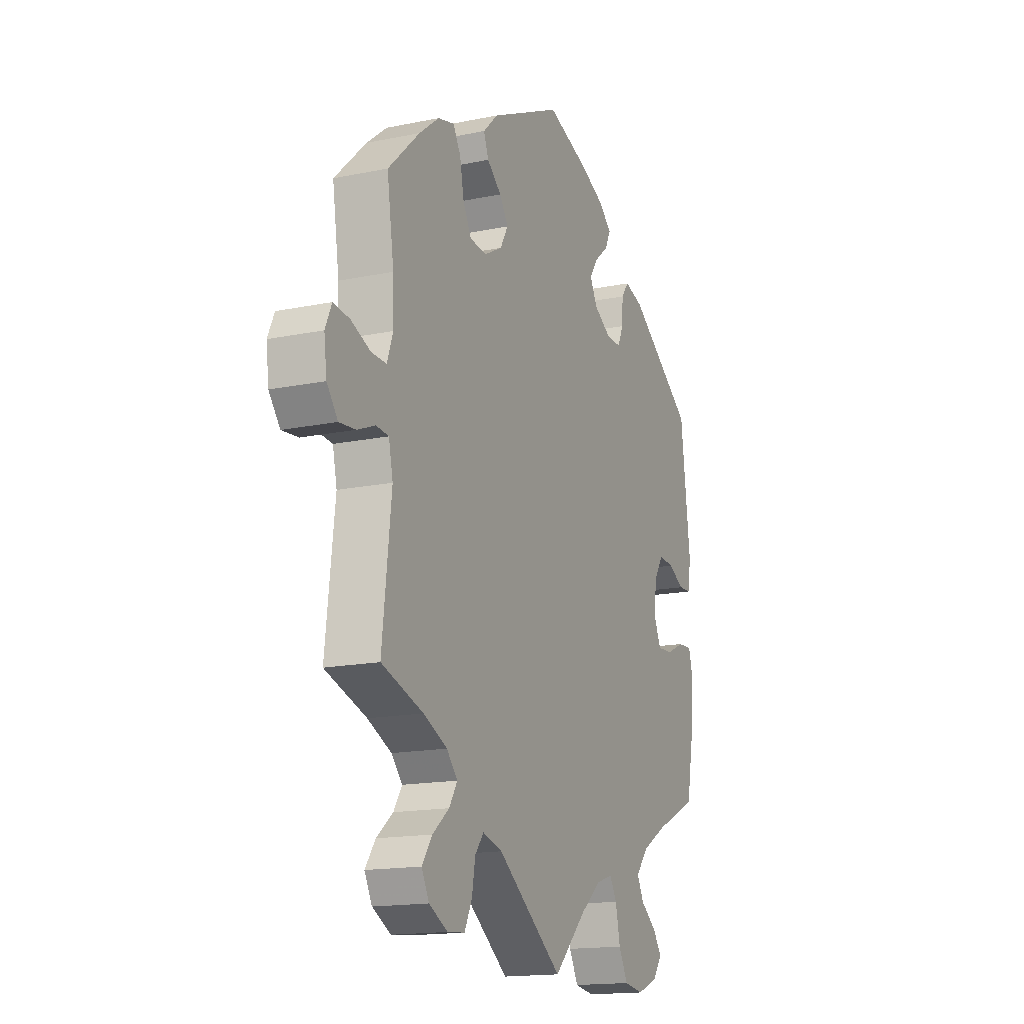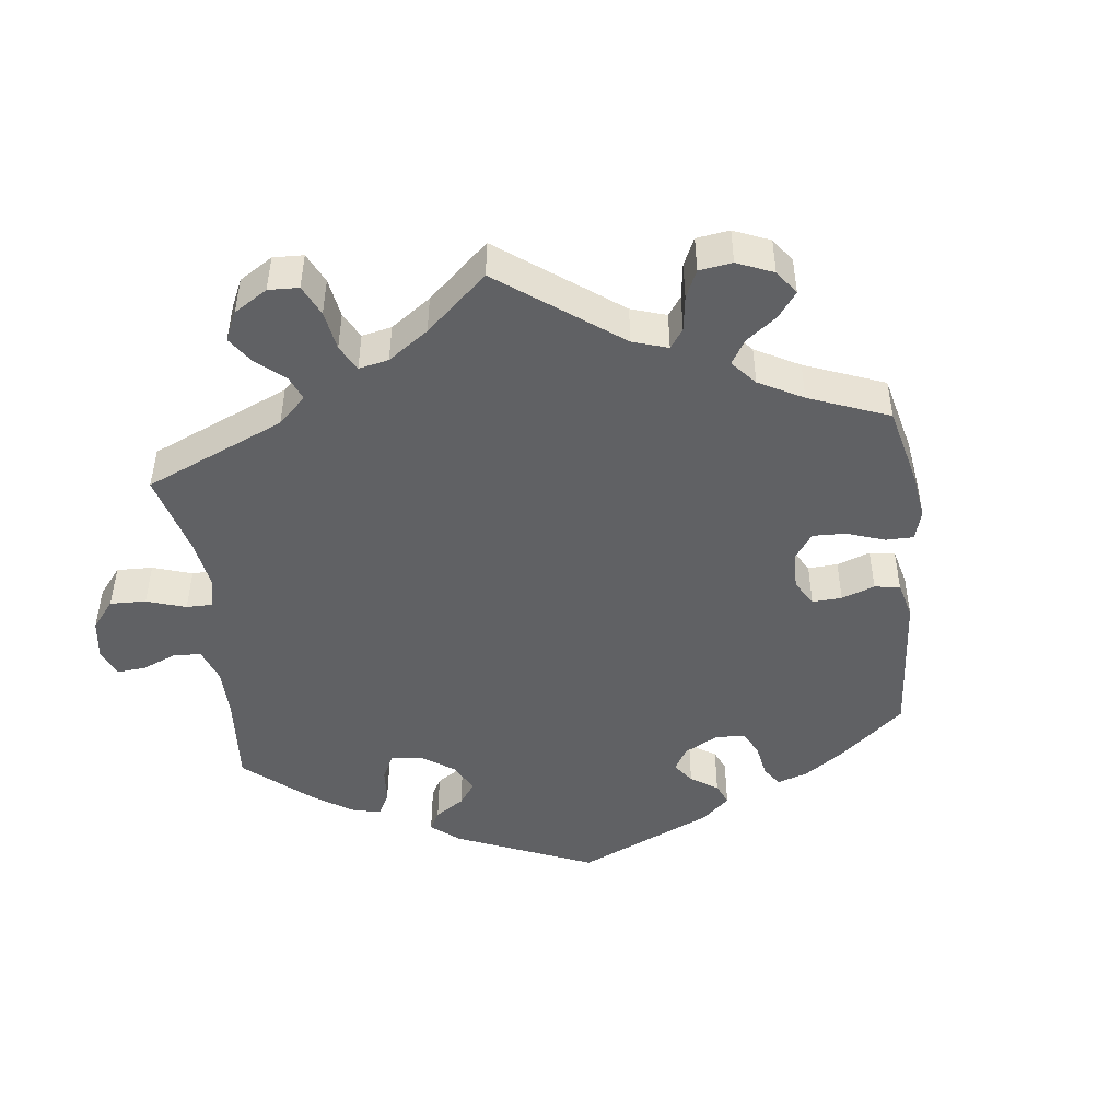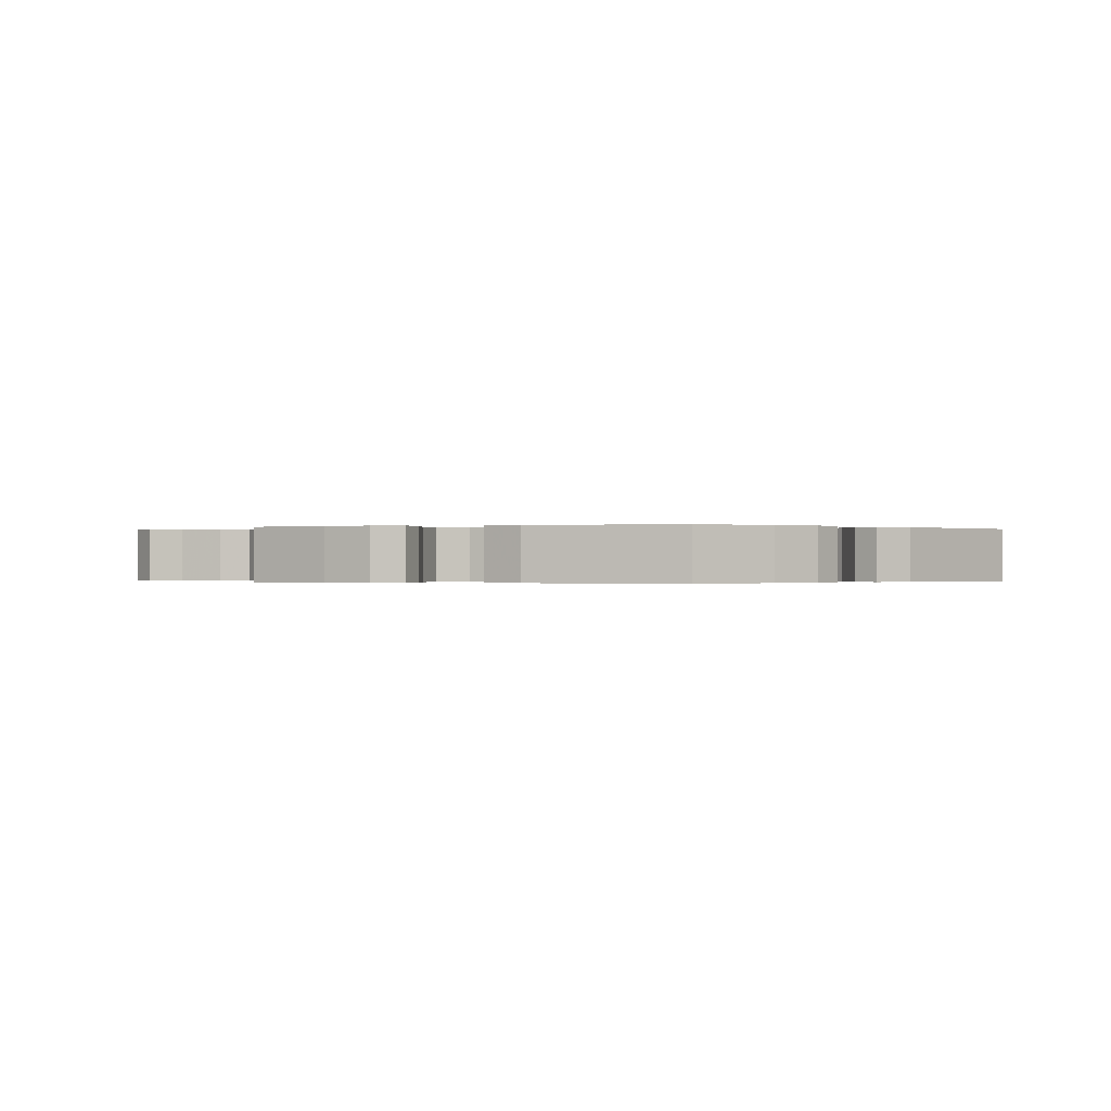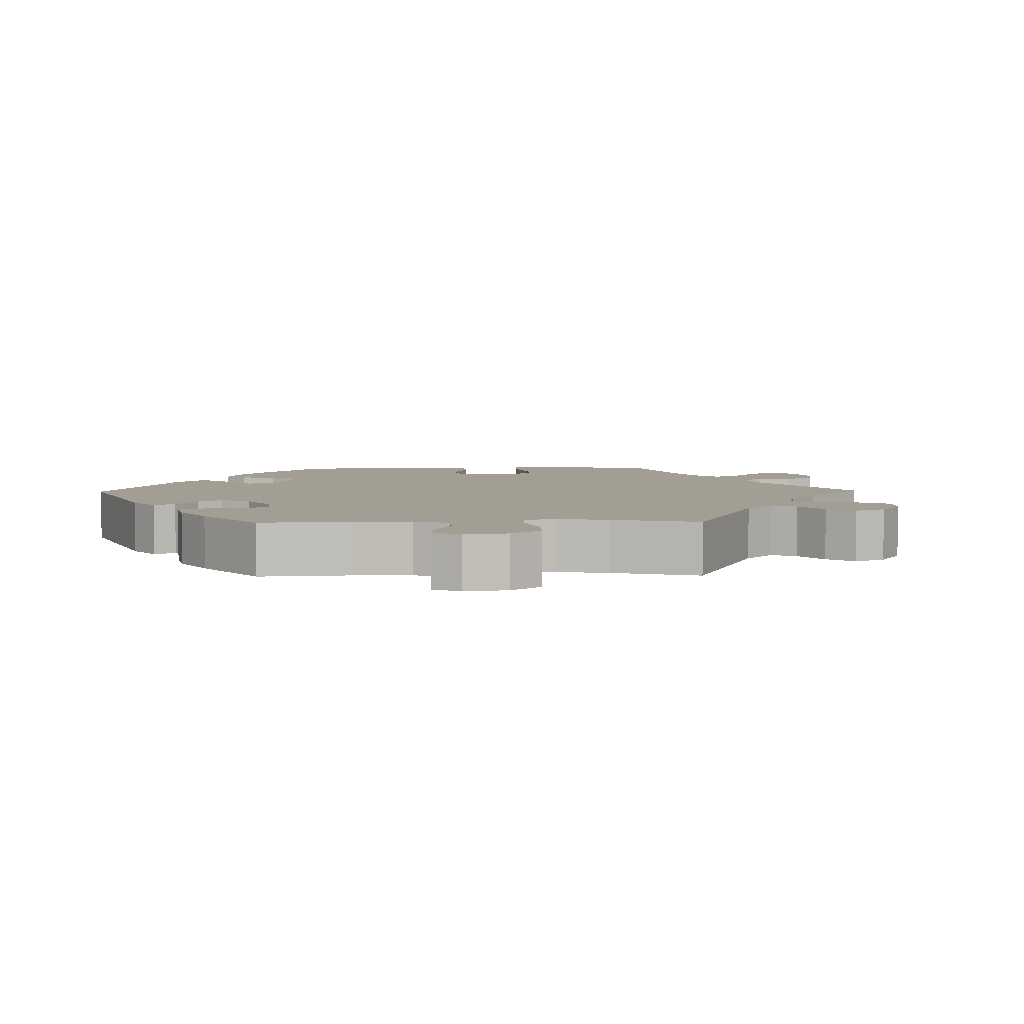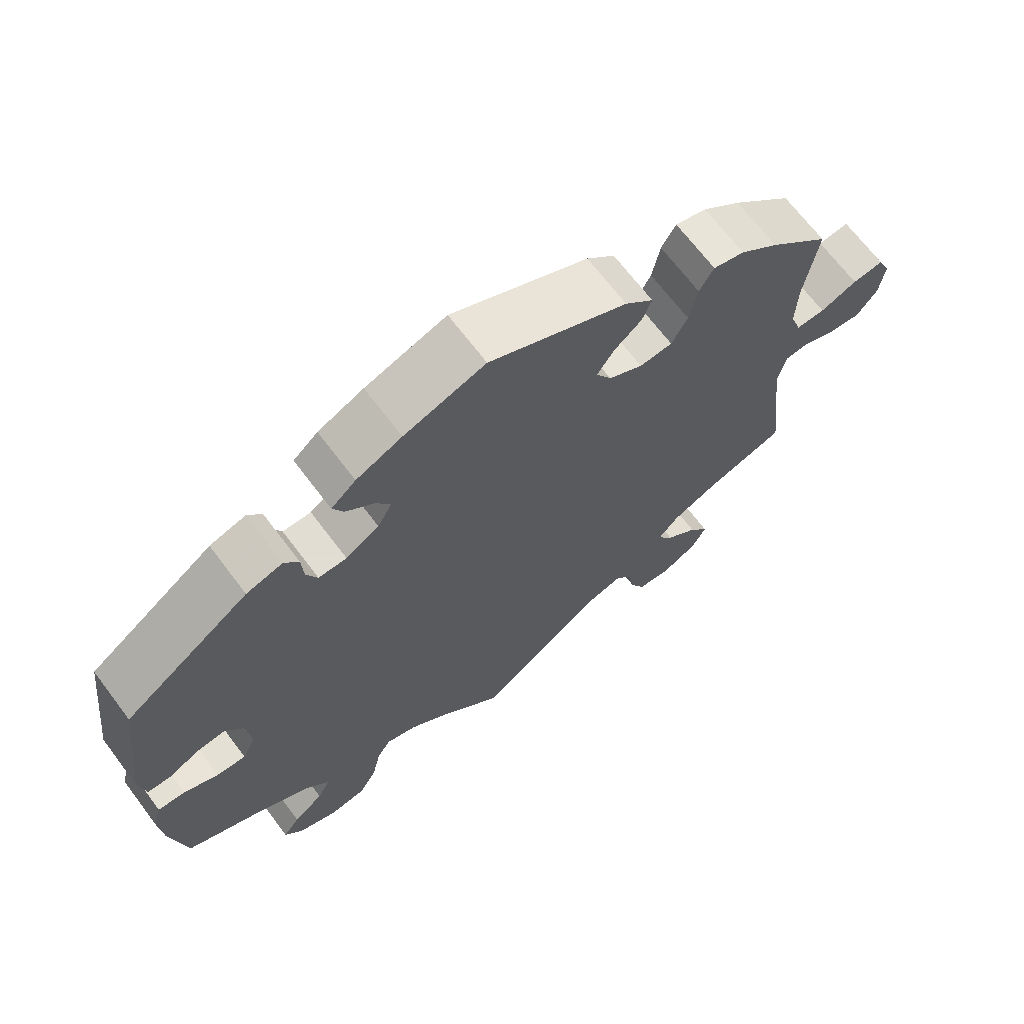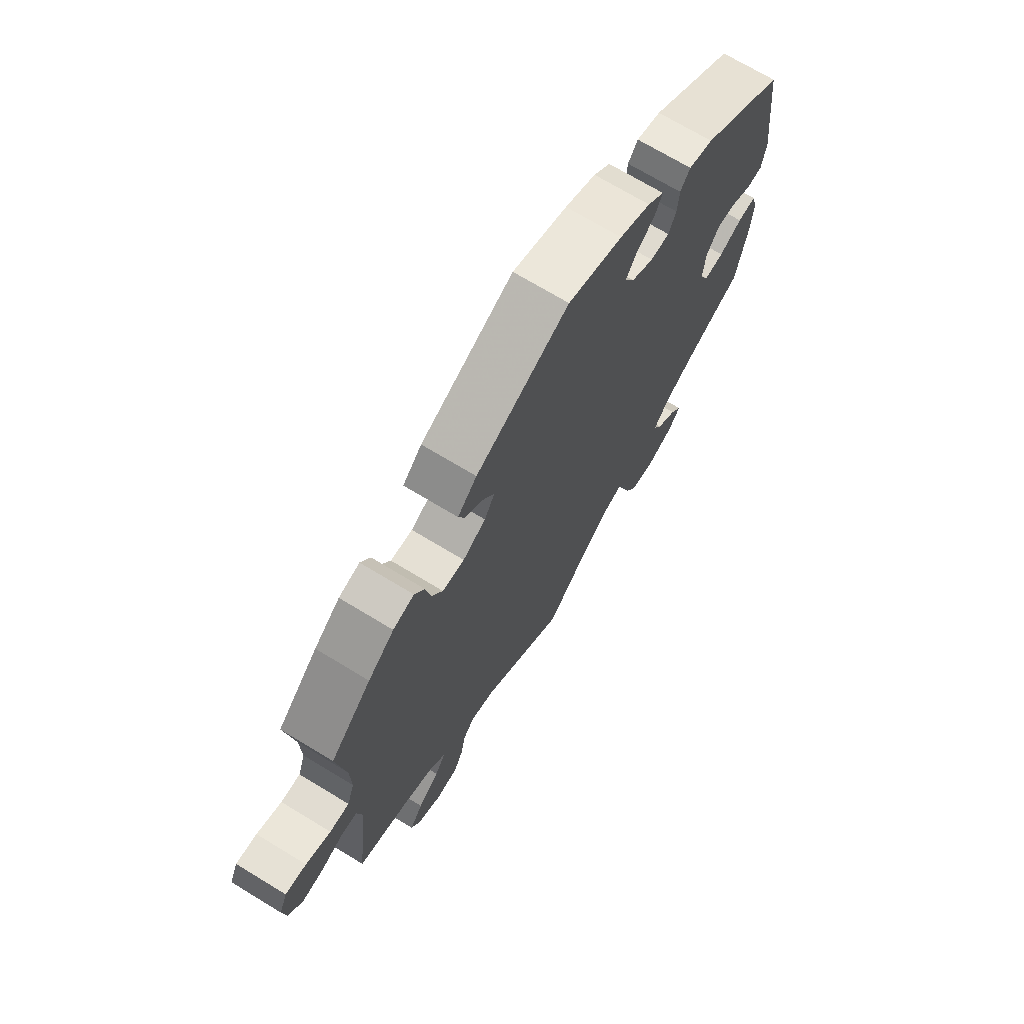
<metadata>
{"format":"obj","ext":"obj","renderer":"f3d","projection":"perspective","resolution":1024,"background":"white","views":[{"elev":-16.0,"azim":-66.7,"up":"+Z"},{"elev":-47.0,"azim":-113.1,"up":"+Y"},{"elev":-0.2,"azim":-10.3,"up":"+Y"},{"elev":5.2,"azim":148.9,"up":"+Y"},{"elev":68.1,"azim":143.0,"up":"+Z"},{"elev":70.7,"azim":-58.7,"up":"+Z"}]}
</metadata>
<code>
v 0.385 0.07 -0.343
v 0.32 0.07 -0.381
v 0.287 0.07 -0.42
v 0.305 0.07 -0.455
v 0.347 0.07 -0.487
v 0.37 0.07 -0.52
v 0.345 0.07 -0.554
v 0.29 0.07 -0.576
v 0.239 0.07 -0.568
v 0.215 0.07 -0.523
v 0.203 0.07 -0.466
v 0.184 0.07 -0.434
v 0.141 0.07 -0.448
v 0.087 0.07 -0.492
v 0 0.07 -0.578
v -0.173 0.07 -0.45
v -0.225 0.07 -0.435
v -0.248 0.07 -0.464
v -0.257 0.07 -0.515
v -0.277 0.07 -0.556
v -0.323 0.07 -0.56
v -0.372 0.07 -0.534
v -0.392 0.07 -0.496
v -0.365 0.07 -0.457
v -0.321 0.07 -0.421
v -0.299 0.07 -0.386
v -0.328 0.07 -0.354
v -0.391 0.07 -0.325
v -0.501 0.07 -0.289
v -0.477 0.07 -0.08
v -0.488 0.07 -0.029
v -0.521 0.07 -0.026
v -0.568 0.07 -0.045
v -0.611 0.07 -0.049
v -0.64 0.07 -0.012
v -0.647 0.07 0.043
v -0.63 0.07 0.081
v -0.587 0.07 0.076
v -0.536 0.07 0.055
v -0.496 0.07 0.054
v -0.481 0.07 0.098
v -0.483 0.07 0.169
v -0.501 0.07 0.289
v -0.418 0.07 0.368
v -0.365 0.07 0.41
v -0.322 0.07 0.421
v -0.302 0.07 0.387
v -0.291 0.07 0.331
v -0.269 0.07 0.29
v -0.224 0.07 0.286
v -0.177 0.07 0.312
v -0.156 0.07 0.349
v -0.179 0.07 0.384
v -0.217 0.07 0.416
v -0.23 0.07 0.45
v -0.191 0.07 0.488
v -0.001 0.07 0.578
v 0.111 0.07 0.539
v 0.174 0.07 0.51
v 0.208 0.07 0.48
v 0.193 0.07 0.449
v 0.155 0.07 0.417
v 0.134 0.07 0.384
v 0.154 0.07 0.347
v 0.2 0.07 0.319
v 0.239 0.07 0.319
v 0.254 0.07 0.353
v 0.257 0.07 0.399
v 0.277 0.07 0.426
v 0.327 0.07 0.411
v 0.5 0.07 0.289
v 0.526 0.07 0.077
v 0.517 0.07 0.026
v 0.485 0.07 0.025
v 0.441 0.07 0.047
v 0.402 0.07 0.051
v 0.376 0.07 0.012
v 0.371 0.07 -0.046
v 0.389 0.07 -0.086
v 0.43 0.07 -0.084
v 0.477 0.07 -0.062
v 0.515 0.07 -0.06
v 0.527 0.07 -0.103
v 0.522 0.07 -0.171
v 0.5 0.07 -0.289
v 0.385 0 -0.343
v 0.32 0 -0.381
v 0.287 0 -0.42
v 0.305 0 -0.455
v 0.347 0 -0.487
v 0.37 0 -0.52
v 0.345 0 -0.554
v 0.29 0 -0.576
v 0.239 0 -0.568
v 0.215 0 -0.523
v 0.203 0 -0.466
v 0.184 0 -0.434
v 0.141 0 -0.448
v 0.087 0 -0.492
v 0 0 -0.578
v -0.173 0 -0.45
v -0.225 0 -0.435
v -0.248 0 -0.464
v -0.257 0 -0.515
v -0.277 0 -0.556
v -0.323 0 -0.56
v -0.372 0 -0.534
v -0.392 0 -0.496
v -0.365 0 -0.457
v -0.321 0 -0.421
v -0.299 0 -0.386
v -0.328 0 -0.354
v -0.391 0 -0.325
v -0.501 0 -0.289
v -0.477 0 -0.08
v -0.488 0 -0.029
v -0.521 0 -0.026
v -0.568 0 -0.045
v -0.611 0 -0.049
v -0.64 0 -0.012
v -0.647 0 0.043
v -0.63 0 0.081
v -0.587 0 0.076
v -0.536 0 0.055
v -0.496 0 0.054
v -0.481 0 0.098
v -0.483 0 0.169
v -0.501 0 0.289
v -0.418 0 0.368
v -0.365 0 0.41
v -0.322 0 0.421
v -0.302 0 0.387
v -0.291 0 0.331
v -0.269 0 0.29
v -0.224 0 0.286
v -0.177 0 0.312
v -0.156 0 0.349
v -0.179 0 0.384
v -0.217 0 0.416
v -0.23 0 0.45
v -0.191 0 0.488
v -0.001 0 0.578
v 0.111 0 0.539
v 0.174 0 0.51
v 0.208 0 0.48
v 0.193 0 0.449
v 0.155 0 0.417
v 0.134 0 0.384
v 0.154 0 0.347
v 0.2 0 0.319
v 0.239 0 0.319
v 0.254 0 0.353
v 0.257 0 0.399
v 0.277 0 0.426
v 0.327 0 0.411
v 0.5 0 0.289
v 0.526 0 0.077
v 0.517 0 0.026
v 0.485 0 0.025
v 0.441 0 0.047
v 0.402 0 0.051
v 0.376 0 0.012
v 0.371 0 -0.046
v 0.389 0 -0.086
v 0.43 0 -0.084
v 0.477 0 -0.062
v 0.515 0 -0.06
v 0.527 0 -0.103
v 0.522 0 -0.171
v 0.5 0 -0.289
f 84 85 1
f 83 84 1 2
f 80 81 82 83
f 79 80 83 2
f 78 79 2 3
f 77 78 3
f 72 73 74 75
f 72 75 76
f 71 72 76
f 70 71 76 77
f 67 68 69 70
f 66 67 70 77
f 59 60 61 62
f 59 62 63
f 58 59 63
f 57 58 63
f 56 57 63 64
f 53 54 55 56
f 52 53 56 64
f 45 46 47 48
f 45 48 49
f 42 43 44 45
f 41 42 45 49
f 40 41 49 50
f 36 37 38 39
f 36 39 40
f 35 36 40
f 32 33 34 35
f 31 32 35 40
f 30 31 40 50
f 28 29 30 50
f 22 23 24 25
f 22 25 26
f 21 22 26
f 18 19 20 21
f 18 21 26
f 17 18 26
f 16 17 26 27
f 14 15 16
f 13 14 16 27
f 8 9 10 11
f 8 11 12
f 7 8 12
f 4 5 6 7
f 3 4 7 12
f 65 66 77 3
f 51 52 64 65
f 12 13 27 28
f 28 50 51 65
f 3 12 28 65
f 86 170 169
f 87 86 169 168
f 168 167 166 165
f 87 168 165 164
f 88 87 164 163
f 88 163 162
f 160 159 158 157
f 161 160 157
f 161 157 156
f 162 161 156 155
f 155 154 153 152
f 162 155 152 151
f 147 146 145 144
f 148 147 144
f 148 144 143
f 148 143 142
f 149 148 142 141
f 141 140 139 138
f 149 141 138 137
f 133 132 131 130
f 134 133 130
f 130 129 128 127
f 134 130 127 126
f 135 134 126 125
f 124 123 122 121
f 125 124 121
f 125 121 120
f 120 119 118 117
f 125 120 117 116
f 135 125 116 115
f 135 115 114 113
f 110 109 108 107
f 111 110 107
f 111 107 106
f 106 105 104 103
f 111 106 103
f 111 103 102
f 112 111 102 101
f 101 100 99
f 112 101 99 98
f 96 95 94 93
f 97 96 93
f 97 93 92
f 92 91 90 89
f 97 92 89 88
f 88 162 151 150
f 150 149 137 136
f 113 112 98 97
f 150 136 135 113
f 150 113 97 88
f 1 86 87 2
f 2 87 88 3
f 3 88 89 4
f 4 89 90 5
f 5 90 91 6
f 6 91 92 7
f 7 92 93 8
f 8 93 94 9
f 9 94 95 10
f 10 95 96 11
f 11 96 97 12
f 12 97 98 13
f 13 98 99 14
f 14 99 100 15
f 15 100 101 16
f 16 101 102 17
f 17 102 103 18
f 18 103 104 19
f 19 104 105 20
f 20 105 106 21
f 21 106 107 22
f 22 107 108 23
f 23 108 109 24
f 24 109 110 25
f 25 110 111 26
f 26 111 112 27
f 27 112 113 28
f 28 113 114 29
f 29 114 115 30
f 30 115 116 31
f 31 116 117 32
f 32 117 118 33
f 33 118 119 34
f 34 119 120 35
f 35 120 121 36
f 36 121 122 37
f 37 122 123 38
f 38 123 124 39
f 39 124 125 40
f 40 125 126 41
f 41 126 127 42
f 42 127 128 43
f 43 128 129 44
f 44 129 130 45
f 45 130 131 46
f 46 131 132 47
f 47 132 133 48
f 48 133 134 49
f 49 134 135 50
f 50 135 136 51
f 51 136 137 52
f 52 137 138 53
f 53 138 139 54
f 54 139 140 55
f 55 140 141 56
f 56 141 142 57
f 57 142 143 58
f 58 143 144 59
f 59 144 145 60
f 60 145 146 61
f 61 146 147 62
f 62 147 148 63
f 63 148 149 64
f 64 149 150 65
f 65 150 151 66
f 66 151 152 67
f 67 152 153 68
f 68 153 154 69
f 69 154 155 70
f 70 155 156 71
f 71 156 157 72
f 72 157 158 73
f 73 158 159 74
f 74 159 160 75
f 75 160 161 76
f 76 161 162 77
f 77 162 163 78
f 78 163 164 79
f 79 164 165 80
f 80 165 166 81
f 81 166 167 82
f 82 167 168 83
f 83 168 169 84
f 84 169 170 85
f 85 170 86 1

</code>
